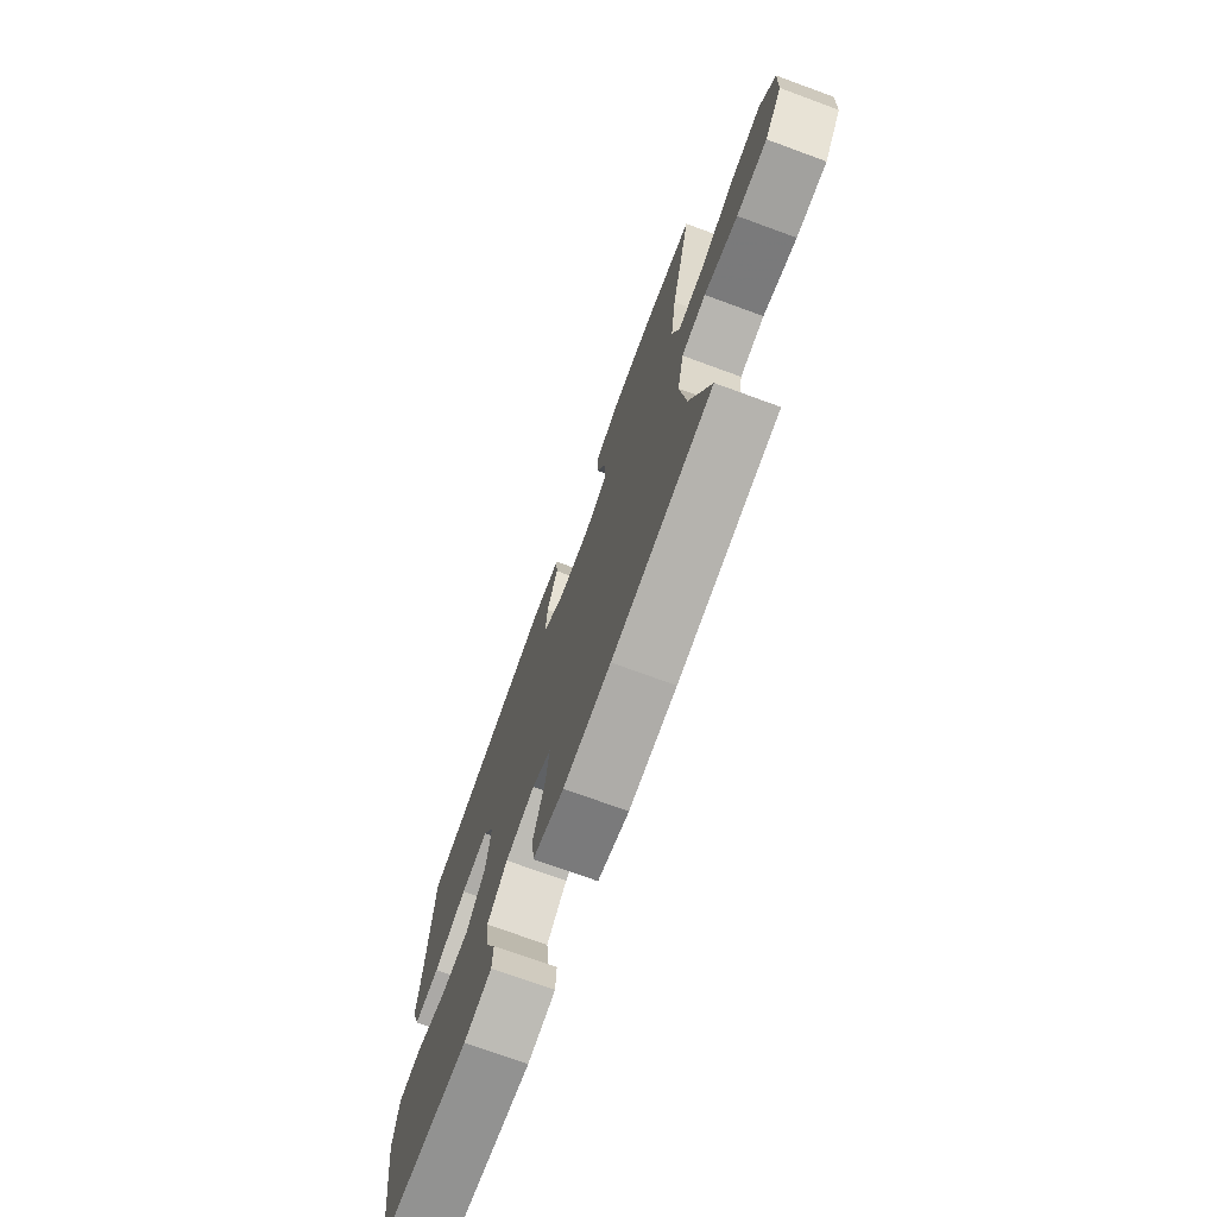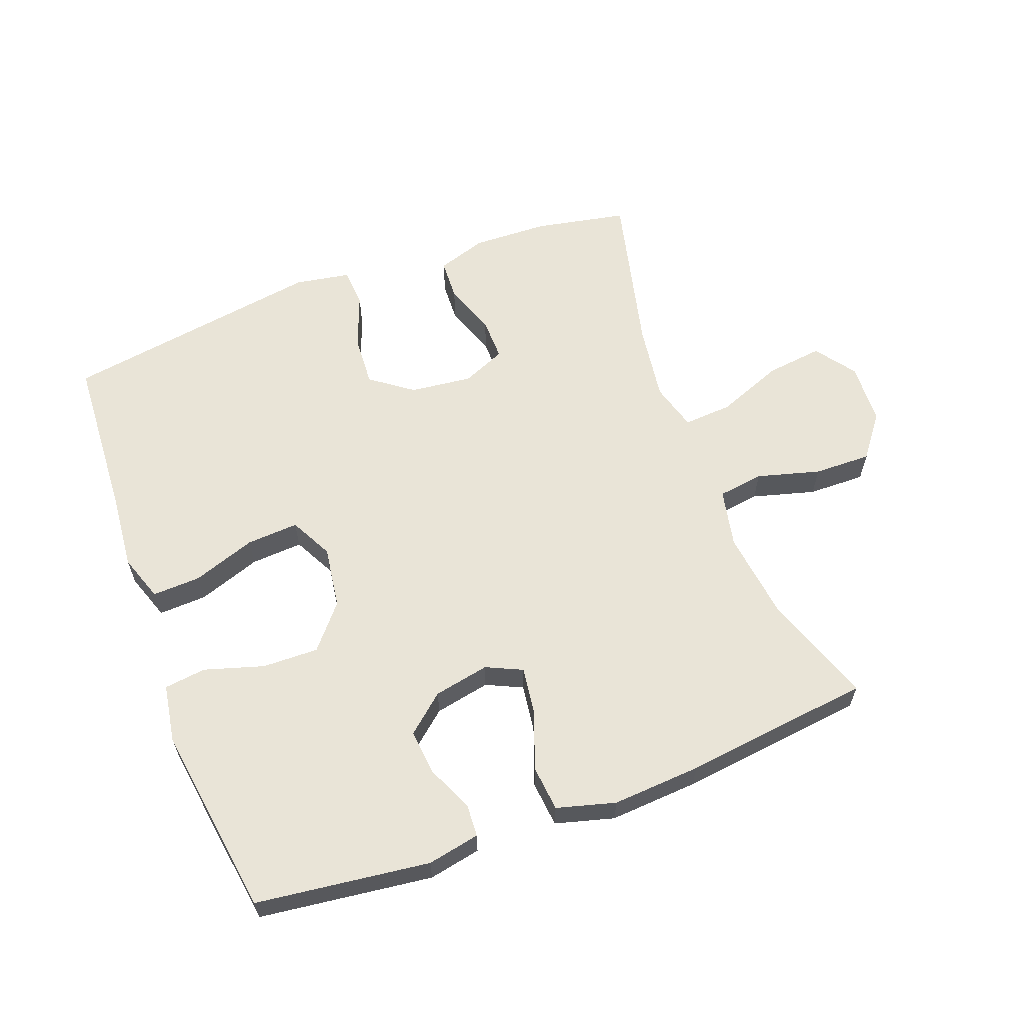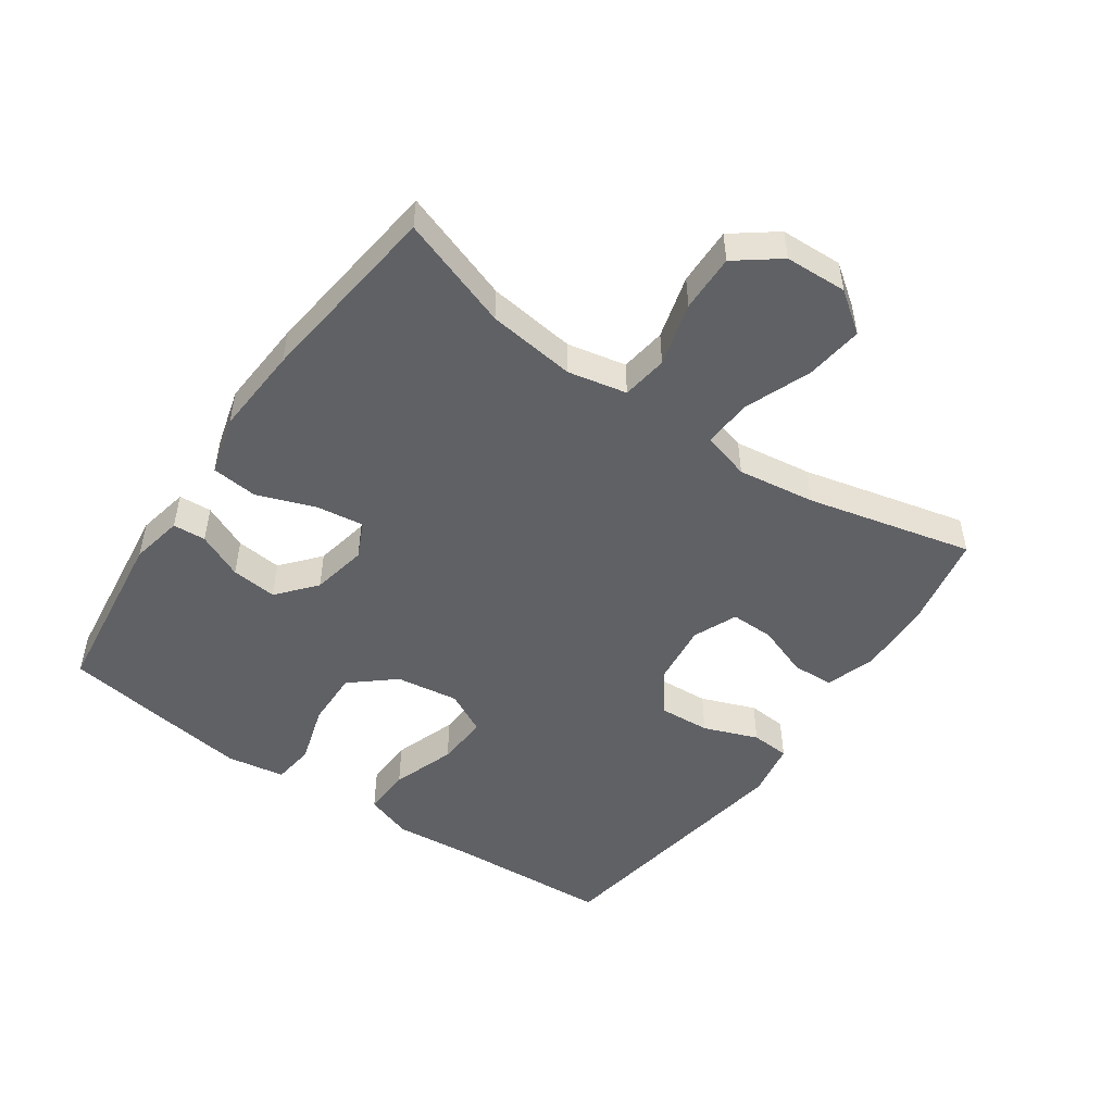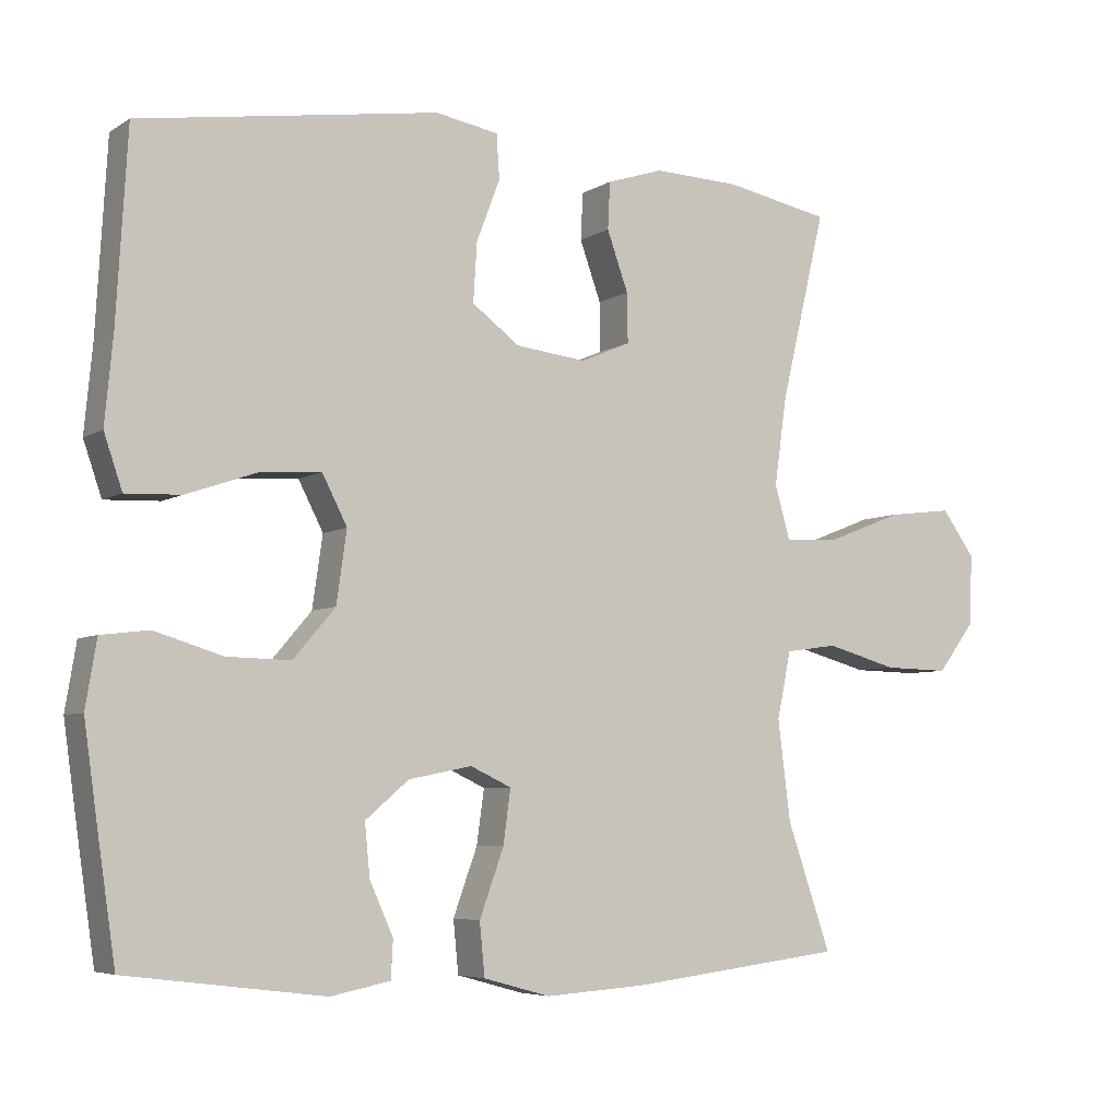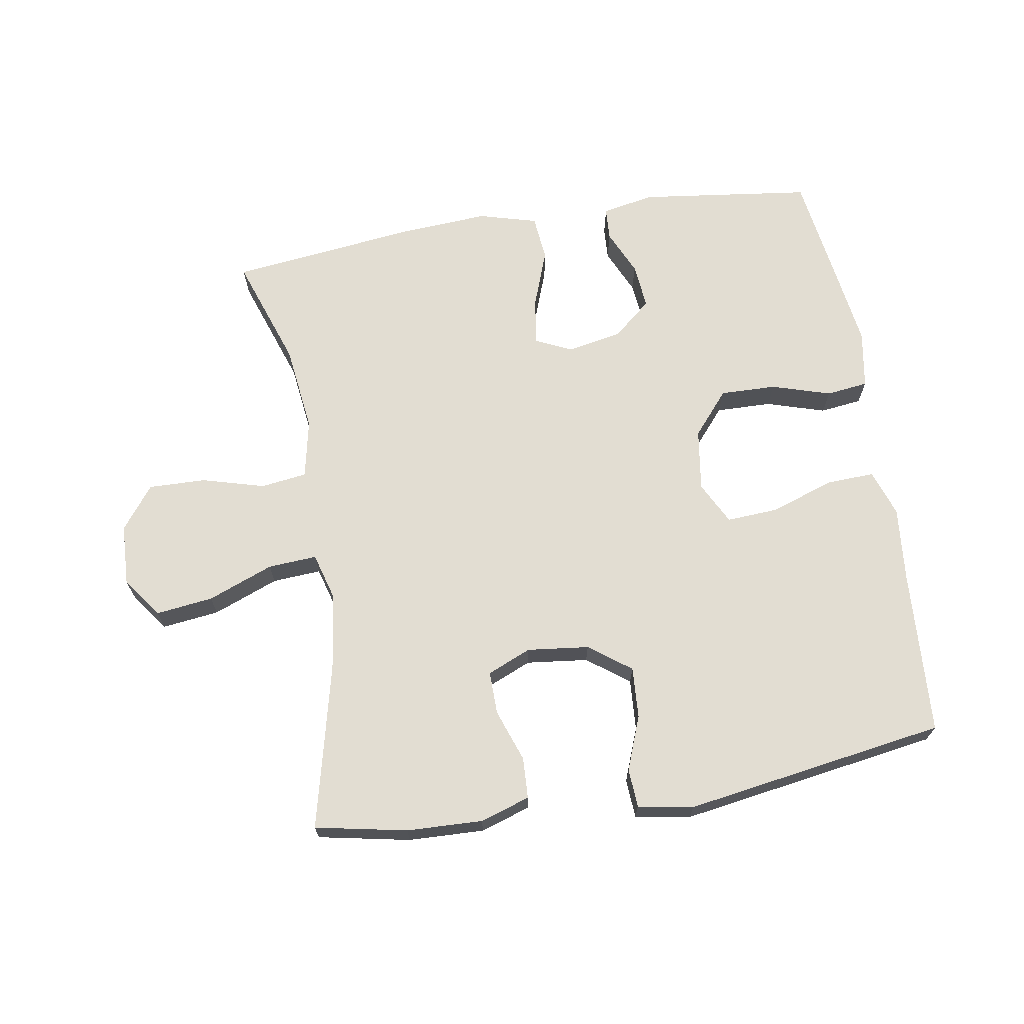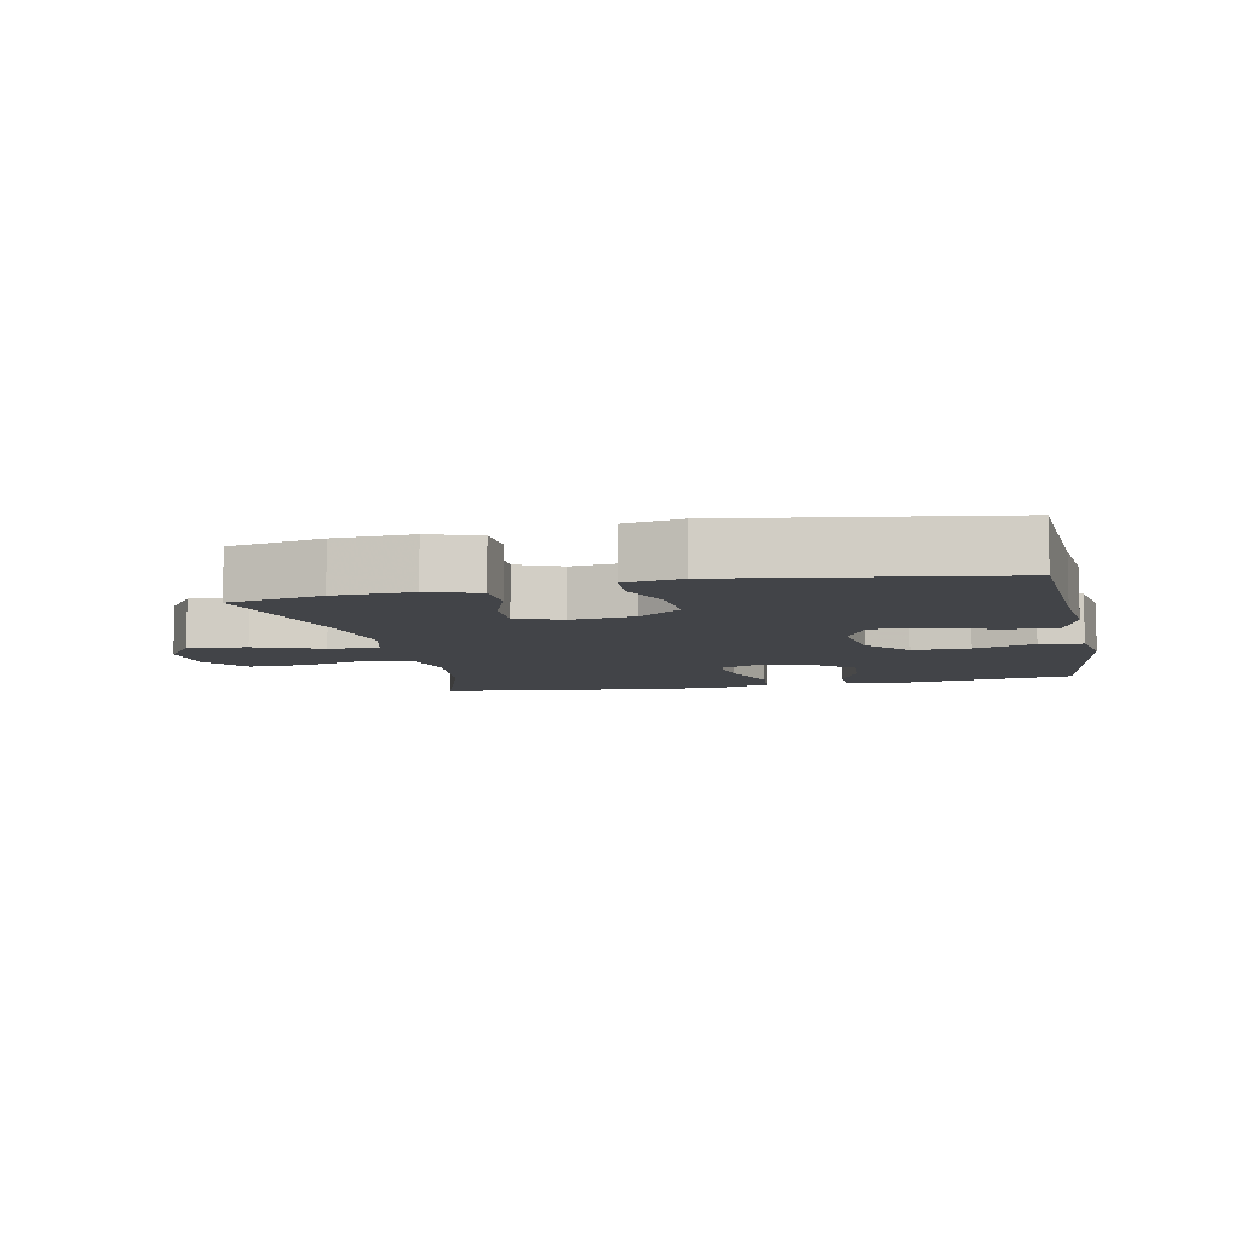
<metadata>
{"format":"obj","ext":"obj","renderer":"f3d","projection":"perspective","resolution":1024,"background":"white","views":[{"elev":-73.3,"azim":-110.1,"up":"+Z"},{"elev":61.2,"azim":159.4,"up":"+Y"},{"elev":-49.7,"azim":-124.8,"up":"+Y"},{"elev":-5.7,"azim":150.0,"up":"+Z"},{"elev":68.3,"azim":-9.3,"up":"+Y"},{"elev":-8.1,"azim":12.1,"up":"+Y"}]}
</metadata>
<code>
v -0.5 0.07 0.5
v -0.357 0.07 0.528
v -0.239 0.07 0.532
v -0.162 0.07 0.507
v -0.159 0.07 0.443
v -0.188 0.07 0.362
v -0.189 0.07 0.295
v -0.121 0.07 0.266
v -0.025 0.07 0.277
v 0.04 0.07 0.325
v 0.035 0.07 0.405
v 0.003 0.07 0.489
v 0.007 0.07 0.549
v 0.093 0.07 0.564
v 0.5 0.07 0.5
v 0.515 0.07 0.243
v 0.526 0.07 0.127
v 0.501 0.07 0.054
v 0.426 0.07 0.057
v 0.328 0.07 0.091
v 0.247 0.07 0.096
v 0.213 0.07 0.03
v 0.227 0.07 -0.067
v 0.284 0.07 -0.134
v 0.371 0.07 -0.132
v 0.463 0.07 -0.104
v 0.528 0.07 -0.112
v 0.543 0.07 -0.202
v 0.524 0.07 -0.337
v 0.5 0.07 -0.5
v 0.231 0.07 -0.534
v 0.15 0.07 -0.518
v 0.147 0.07 -0.467
v 0.179 0.07 -0.396
v 0.186 0.07 -0.325
v 0.127 0.07 -0.275
v 0.041 0.07 -0.258
v -0.015 0.07 -0.284
v -0.005 0.07 -0.357
v 0.028 0.07 -0.448
v 0.021 0.07 -0.519
v -0.07 0.07 -0.544
v -0.208 0.07 -0.535
v -0.5 0.07 -0.5
v -0.44 0.07 -0.327
v -0.423 0.07 -0.191
v -0.442 0.07 -0.1
v -0.513 0.07 -0.09
v -0.611 0.07 -0.117
v -0.7 0.07 -0.119
v -0.751 0.07 -0.052
v -0.755 0.07 0.044
v -0.71 0.07 0.106
v -0.621 0.07 0.095
v -0.519 0.07 0.055
v -0.443 0.07 0.05
v -0.422 0.07 0.124
v -0.439 0.07 0.244
v -0.5 0 0.5
v -0.357 0 0.528
v -0.239 0 0.532
v -0.162 0 0.507
v -0.159 0 0.443
v -0.188 0 0.362
v -0.189 0 0.295
v -0.121 0 0.266
v -0.025 0 0.277
v 0.04 0 0.325
v 0.035 0 0.405
v 0.003 0 0.489
v 0.007 0 0.549
v 0.093 0 0.564
v 0.5 0 0.5
v 0.515 0 0.243
v 0.526 0 0.127
v 0.501 0 0.054
v 0.426 0 0.057
v 0.328 0 0.091
v 0.247 0 0.096
v 0.213 0 0.03
v 0.227 0 -0.067
v 0.284 0 -0.134
v 0.371 0 -0.132
v 0.463 0 -0.104
v 0.528 0 -0.112
v 0.543 0 -0.202
v 0.524 0 -0.337
v 0.5 0 -0.5
v 0.231 0 -0.534
v 0.15 0 -0.518
v 0.147 0 -0.467
v 0.179 0 -0.396
v 0.186 0 -0.325
v 0.127 0 -0.275
v 0.041 0 -0.258
v -0.015 0 -0.284
v -0.005 0 -0.357
v 0.028 0 -0.448
v 0.021 0 -0.519
v -0.07 0 -0.544
v -0.208 0 -0.535
v -0.5 0 -0.5
v -0.44 0 -0.327
v -0.423 0 -0.191
v -0.442 0 -0.1
v -0.513 0 -0.09
v -0.611 0 -0.117
v -0.7 0 -0.119
v -0.751 0 -0.052
v -0.755 0 0.044
v -0.71 0 0.106
v -0.621 0 0.095
v -0.519 0 0.055
v -0.443 0 0.05
v -0.422 0 0.124
v -0.439 0 0.244
f 52 53 54 55
f 52 55 56
f 51 52 56
f 48 49 50 51
f 47 48 51 56
f 46 47 56 57
f 42 43 44 45
f 42 45 46
f 39 40 41 42
f 38 39 42 46
f 37 38 46 57
f 31 32 33 34
f 31 34 35
f 30 31 35
f 29 30 35 36
f 25 26 27 28
f 24 25 28 29
f 17 18 19 20
f 16 17 20 21
f 15 16 21
f 14 15 21
f 11 12 13 14
f 10 11 14 21
f 9 10 21 22
f 3 4 5 6
f 3 6 7
f 58 1 2 3
f 58 3 7
f 57 58 7 8
f 24 29 36 37
f 23 24 37 57
f 22 23 57
f 8 9 22 57
f 113 112 111 110
f 114 113 110
f 114 110 109
f 109 108 107 106
f 114 109 106 105
f 115 114 105 104
f 103 102 101 100
f 104 103 100
f 100 99 98 97
f 104 100 97 96
f 115 104 96 95
f 92 91 90 89
f 93 92 89
f 93 89 88
f 94 93 88 87
f 86 85 84 83
f 87 86 83 82
f 78 77 76 75
f 79 78 75 74
f 79 74 73
f 79 73 72
f 72 71 70 69
f 79 72 69 68
f 80 79 68 67
f 64 63 62 61
f 65 64 61
f 61 60 59 116
f 65 61 116
f 66 65 116 115
f 95 94 87 82
f 115 95 82 81
f 115 81 80
f 115 80 67 66
f 1 59 60 2
f 2 60 61 3
f 3 61 62 4
f 4 62 63 5
f 5 63 64 6
f 6 64 65 7
f 7 65 66 8
f 8 66 67 9
f 9 67 68 10
f 10 68 69 11
f 11 69 70 12
f 12 70 71 13
f 13 71 72 14
f 14 72 73 15
f 15 73 74 16
f 16 74 75 17
f 17 75 76 18
f 18 76 77 19
f 19 77 78 20
f 20 78 79 21
f 21 79 80 22
f 22 80 81 23
f 23 81 82 24
f 24 82 83 25
f 25 83 84 26
f 26 84 85 27
f 27 85 86 28
f 28 86 87 29
f 29 87 88 30
f 30 88 89 31
f 31 89 90 32
f 32 90 91 33
f 33 91 92 34
f 34 92 93 35
f 35 93 94 36
f 36 94 95 37
f 37 95 96 38
f 38 96 97 39
f 39 97 98 40
f 40 98 99 41
f 41 99 100 42
f 42 100 101 43
f 43 101 102 44
f 44 102 103 45
f 45 103 104 46
f 46 104 105 47
f 47 105 106 48
f 48 106 107 49
f 49 107 108 50
f 50 108 109 51
f 51 109 110 52
f 52 110 111 53
f 53 111 112 54
f 54 112 113 55
f 55 113 114 56
f 56 114 115 57
f 57 115 116 58
f 58 116 59 1

</code>
